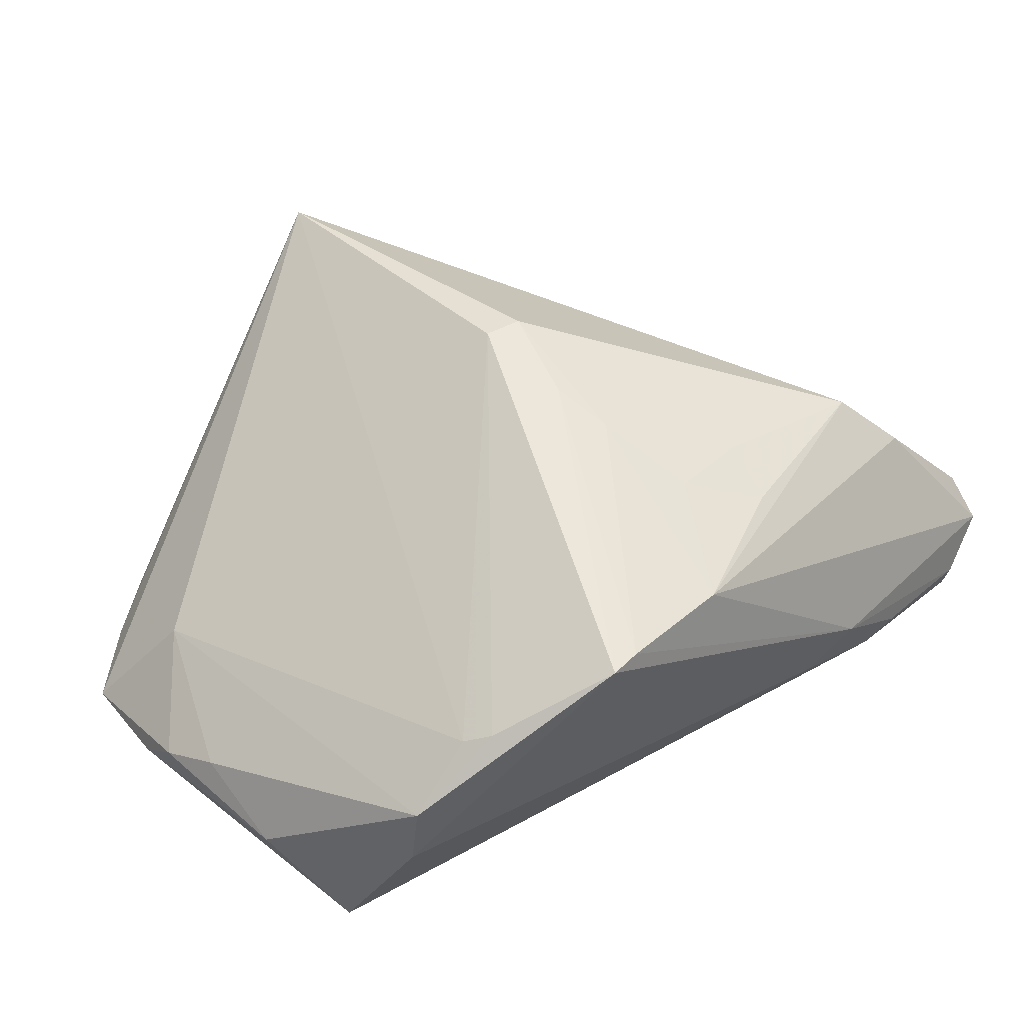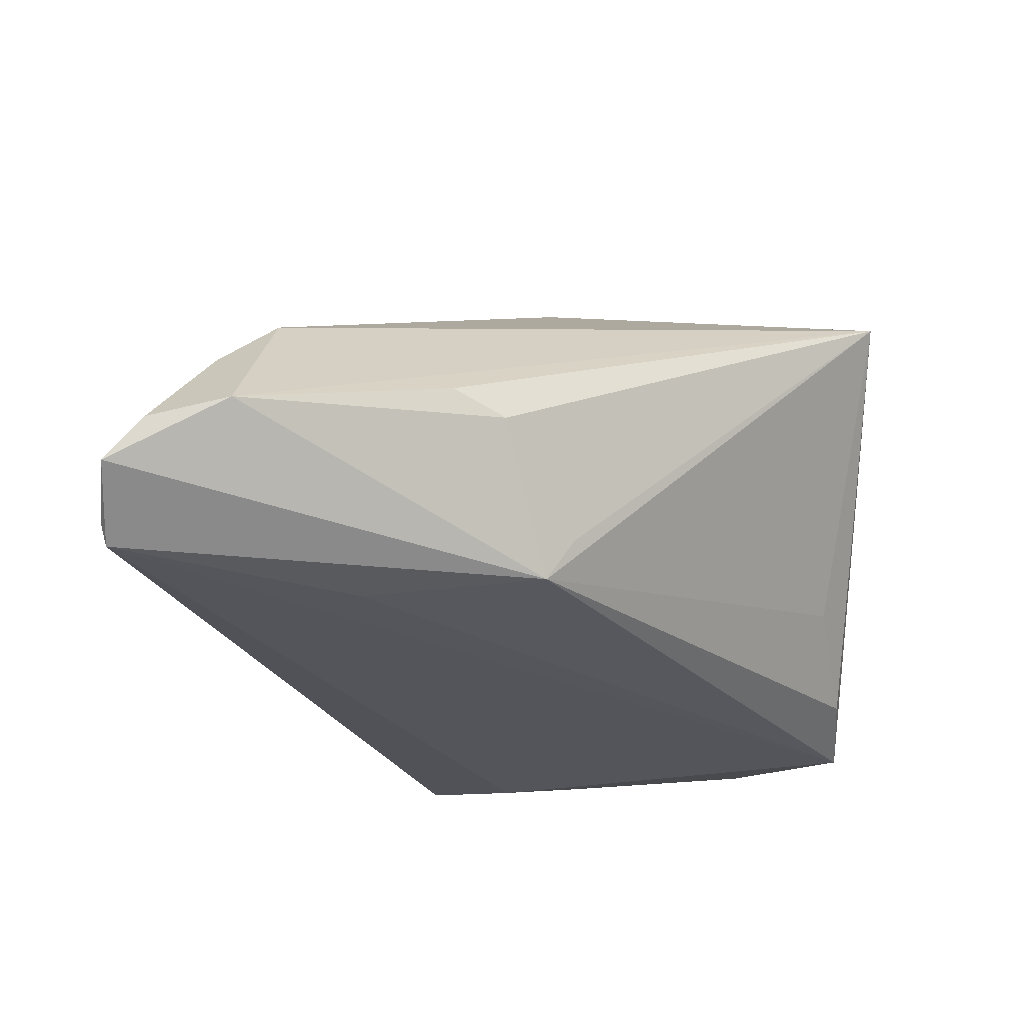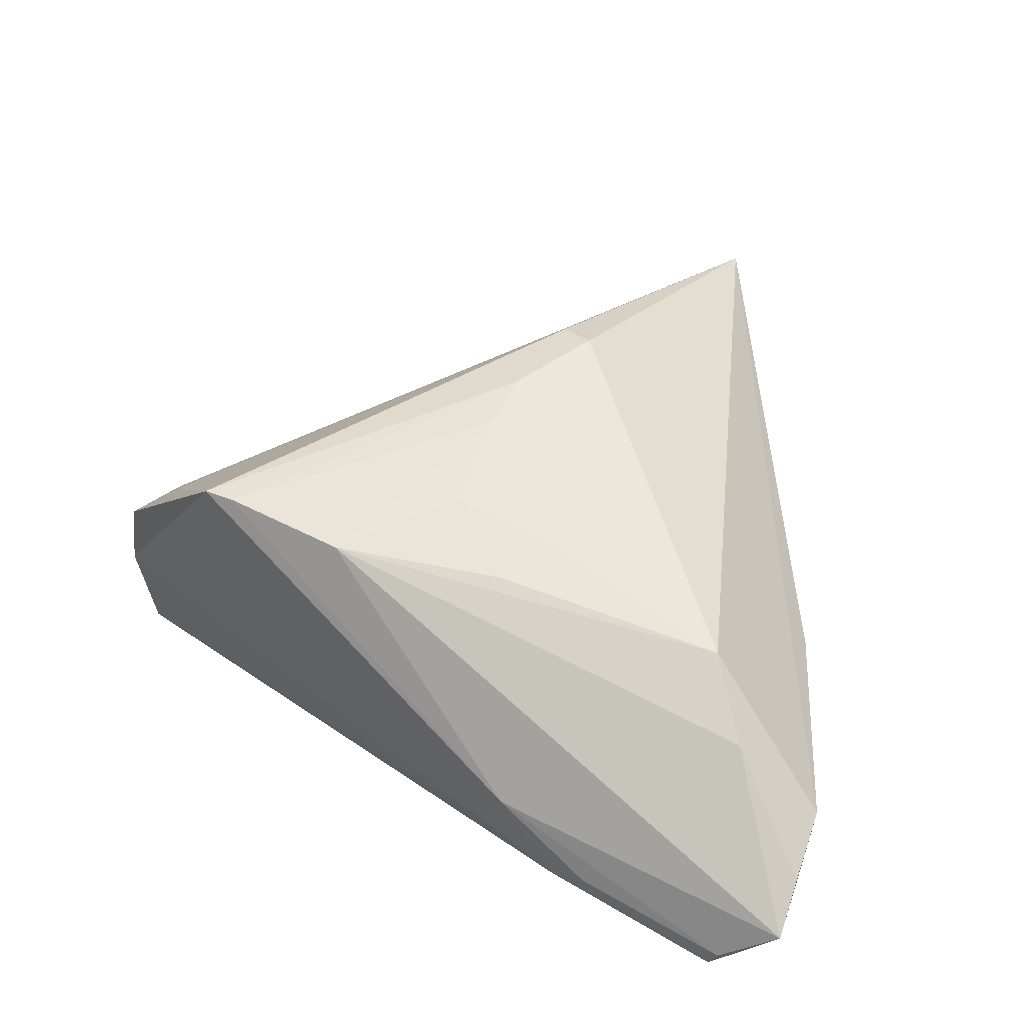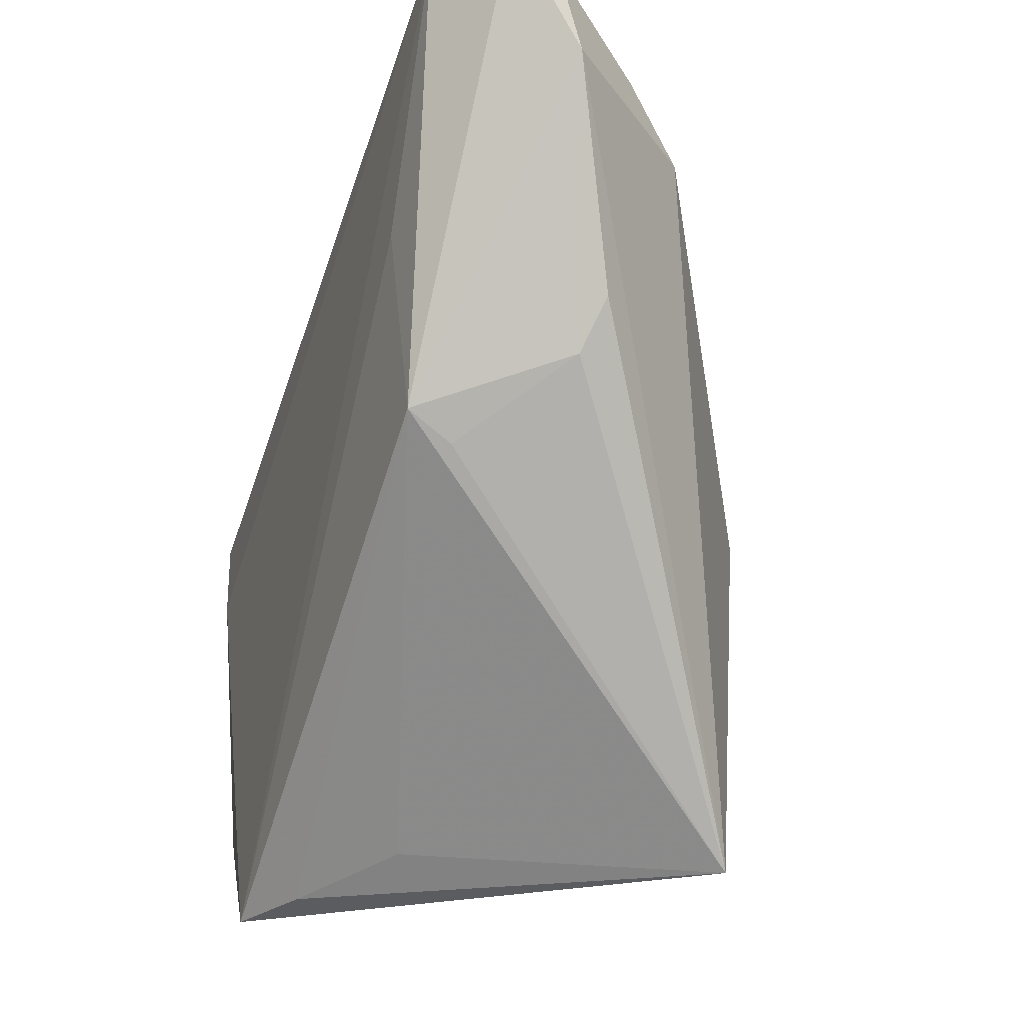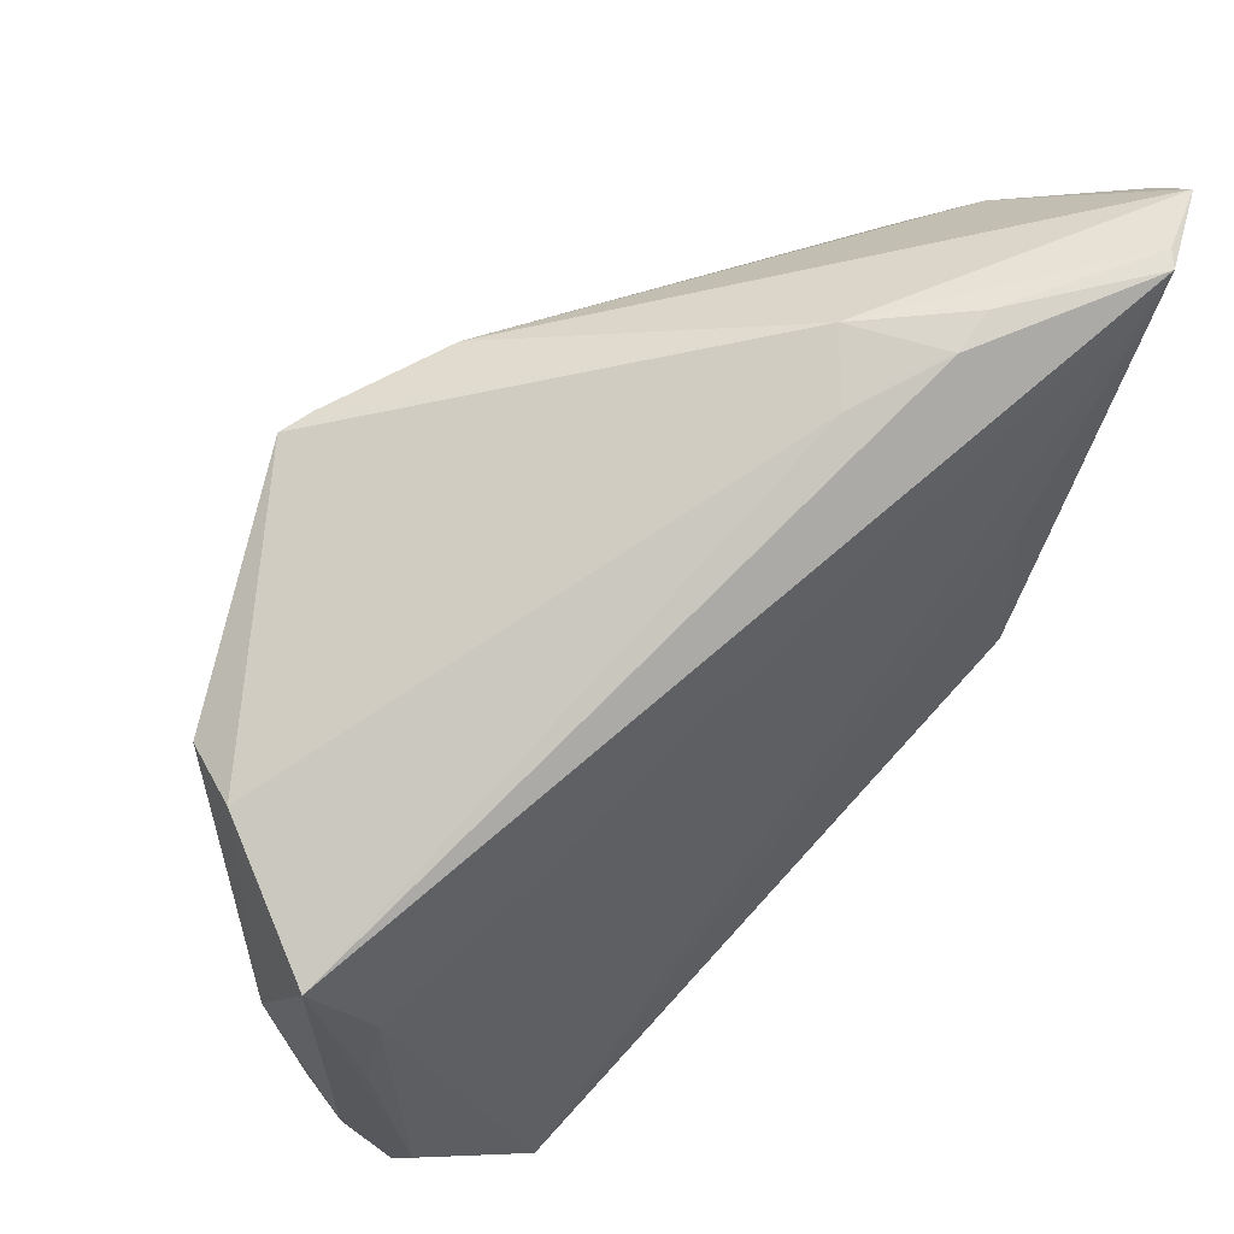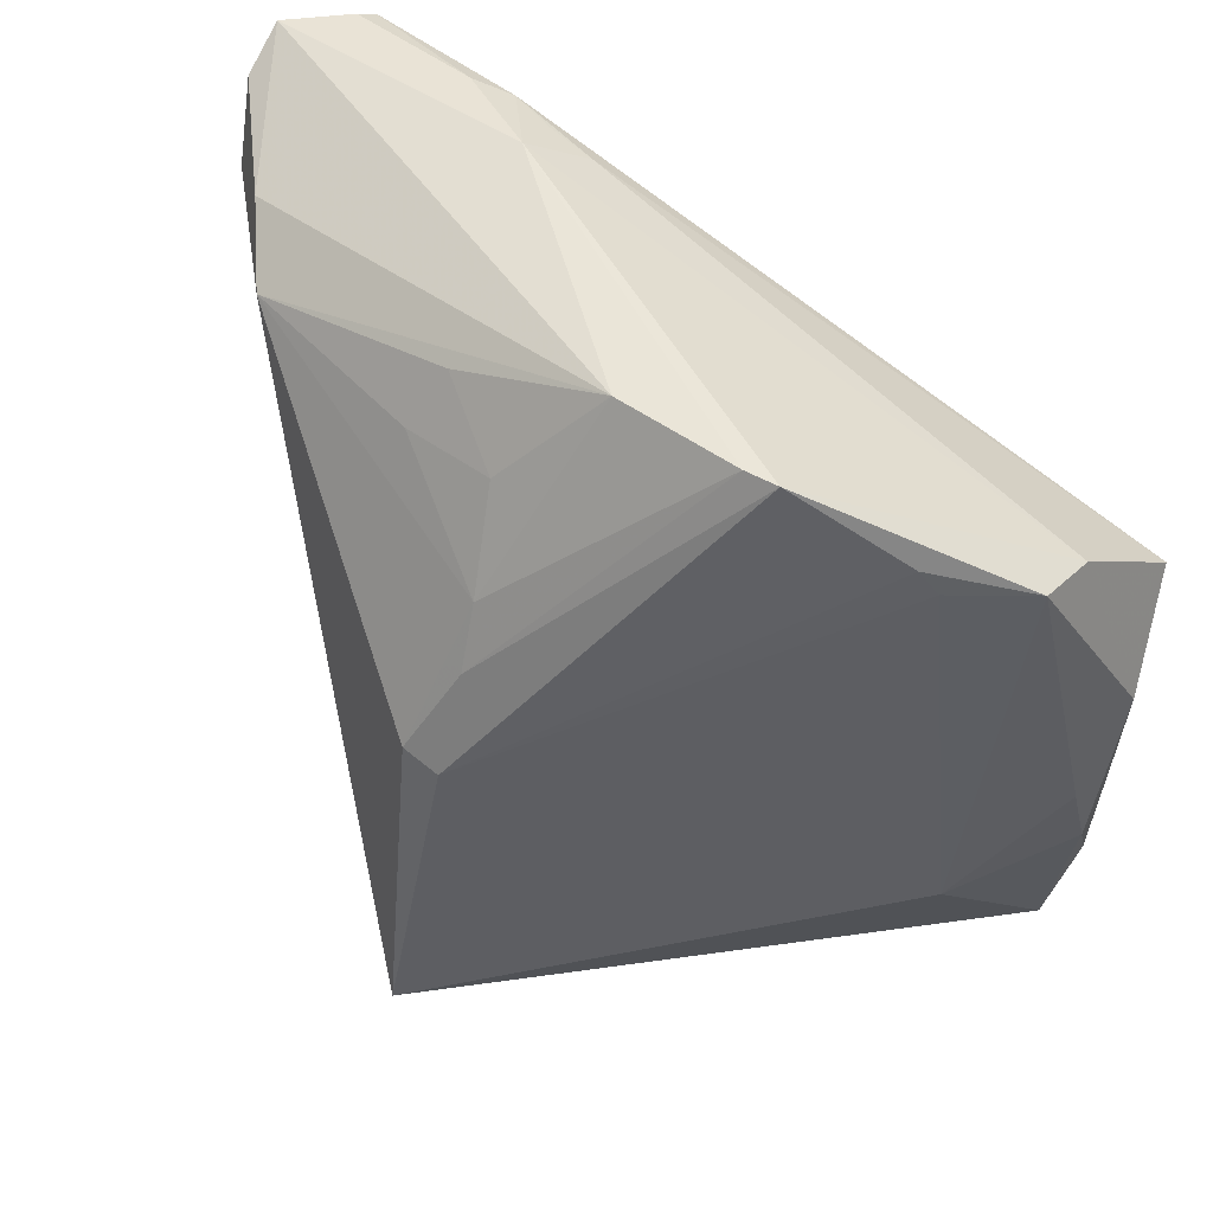
<metadata>
{"format":"obj","ext":"obj","renderer":"f3d","projection":"perspective","resolution":1024,"background":"white","views":[{"elev":46.1,"azim":124.0,"up":"+Z"},{"elev":-24.9,"azim":-92.1,"up":"+Z"},{"elev":31.9,"azim":-158.0,"up":"+Z"},{"elev":-21.6,"azim":-109.7,"up":"+Y"},{"elev":53.7,"azim":144.7,"up":"+Y"},{"elev":35.8,"azim":30.7,"up":"+Y"}]}
</metadata>
<code>
v -0.05156 0.0393 -0.007736
v -0.04242 0.03319 0.004162
v 0.04277 -0.002506 -0.01925
v -0.0163 -0.04725 0.02453
v -0.005278 -0.008267 0.02971
v 0.03482 -0.03019 -0.002649
v -0.0231 0.0412 -0.01438
v 0.04422 -0.01232 -0.01813
v -0.04316 0.04358 -0.01925
v -0.03127 -0.007629 -0.01241
v 0.02569 0.03033 0.02044
v -0.03163 -0.004409 -0.01738
v -0.003171 0.01069 0.0257
v 0.03201 -0.04358 -0.01406
v 0.04895 0.007747 -0.0178
v 0.04137 -0.03885 -0.01484
v 0.0246 -0.04628 -0.01269
v 0.03744 0.01739 0.01115
v 0.03596 0.02047 0.01282
v -0.05121 0.04353 -0.0128
v -0.01675 0.04133 -0.005595
v 0.04568 -0.02707 -0.01372
v -0.04434 0.04406 -0.01739
v -0.01516 0.02228 0.01857
v -0.03748 0.02684 0.01138
v -0.01141 0.02884 0.01646
v -0.02747 0.04268 -0.01291
v 0.04627 0.01608 -0.002414
v 0.02711 -0.04725 -0.01925
v 0.007479 0.03271 0.0183
v -0.04048 0.0004985 -0.001451
v 0.04992 -0.003812 -0.01036
v 0.02194 0.03079 0.02037
v -0.009322 -0.006392 0.02979
v -0.05125 0.03027 -0.005013
v -0.01252 0.03796 -0.01179
v -0.02987 0.01658 -0.01906
v 0.04538 0.01638 0.004972
v -0.003515 0.003415 0.02772
v 0.005107 -0.04286 -0.006423
v 0.04037 -0.03534 -0.01748
v 0.04671 -0.02203 -0.009674
v 0.0172 -0.04618 -0.01496
v -0.01764 0.03973 -0.01241
v -0.003873 0.02177 0.0212
v 0.04658 -0.01488 -0.006617
v -0.04293 0.006515 0.0008845
f 6 4 16
f 33 11 21
f 9 12 20
f 9 7 15
f 10 12 4
f 4 31 10
f 10 31 12
f 20 12 35
f 12 31 35
f 4 25 35
f 16 4 14
f 14 29 16
f 43 29 4
f 12 29 43
f 16 29 41
f 42 6 16
f 38 11 19
f 19 11 5
f 28 11 38
f 38 32 28
f 28 32 15
f 28 21 11
f 34 13 25
f 34 25 4
f 4 5 34
f 30 13 33
f 33 21 30
f 30 21 20
f 27 21 7
f 7 9 27
f 3 9 15
f 29 9 3
f 3 41 29
f 37 29 12
f 12 9 37
f 37 9 29
f 20 35 1
f 47 31 4
f 4 35 47
f 47 35 31
f 4 29 17
f 17 14 4
f 29 14 17
f 4 12 40
f 40 43 4
f 12 43 40
f 46 32 38
f 46 42 32
f 38 6 46
f 6 42 46
f 18 5 4
f 18 19 5
f 4 6 18
f 18 6 38
f 38 19 18
f 15 7 36
f 36 28 15
f 21 28 36
f 5 11 39
f 39 34 5
f 13 34 39
f 39 11 33
f 33 13 39
f 13 30 45
f 23 9 20
f 23 27 9
f 20 21 23
f 21 27 23
f 15 41 8
f 8 3 15
f 41 3 8
f 2 35 25
f 2 1 35
f 25 30 2
f 2 30 20
f 20 1 2
f 32 42 22
f 15 32 22
f 22 42 16
f 22 41 15
f 16 41 22
f 7 21 44
f 44 36 7
f 21 36 44
f 25 13 24
f 13 45 24
f 26 45 30
f 26 24 45
f 26 30 25
f 25 24 26

</code>
